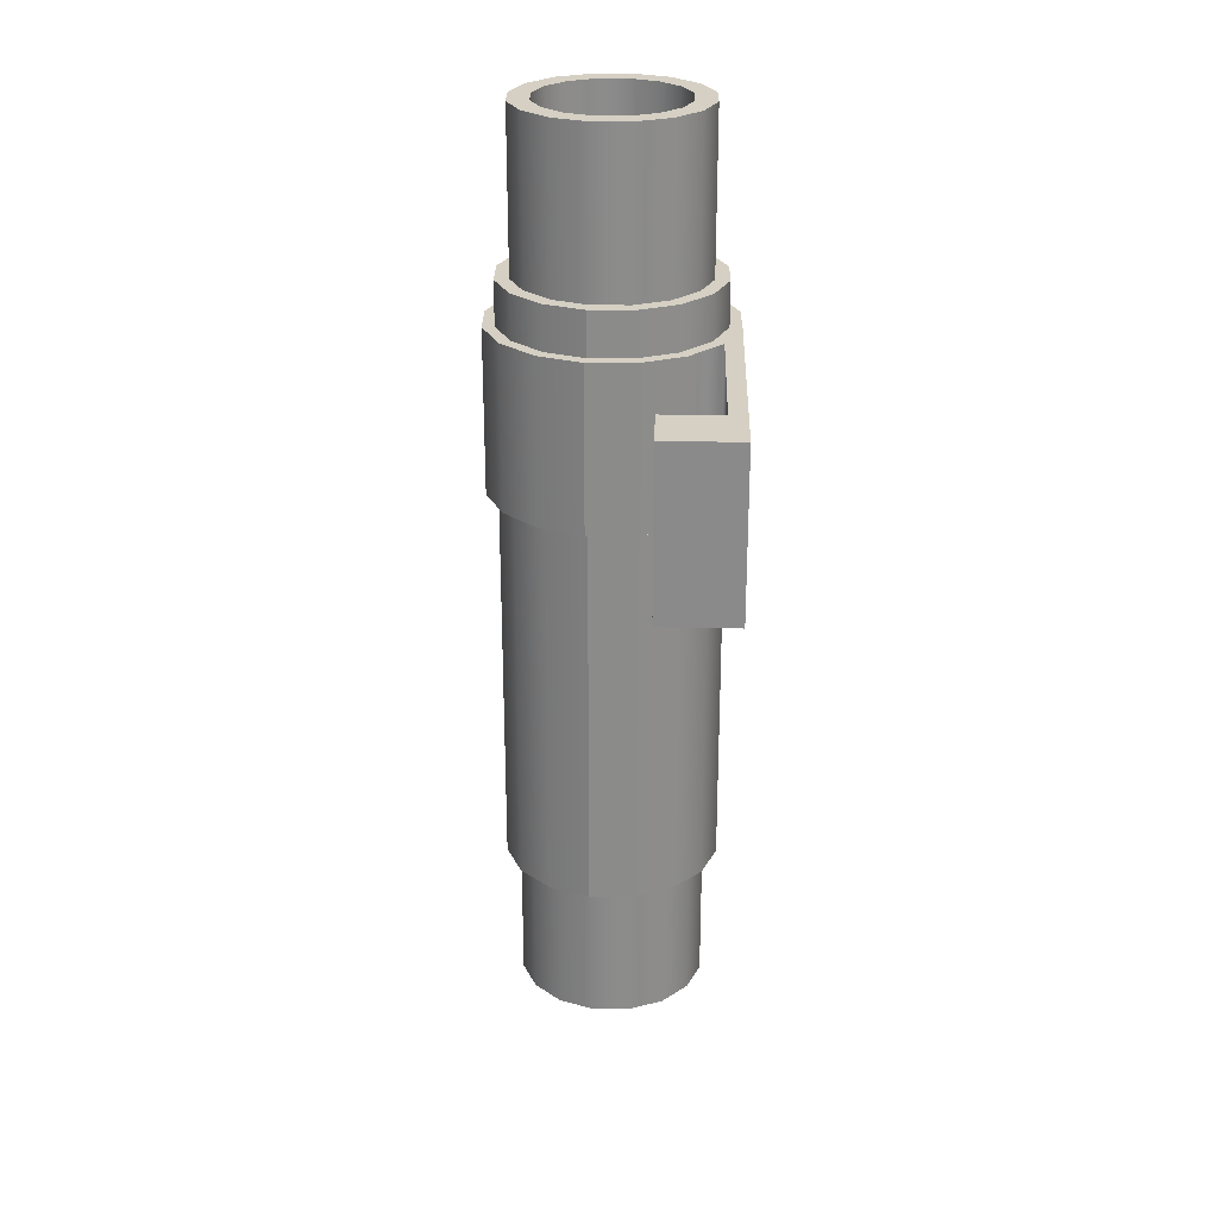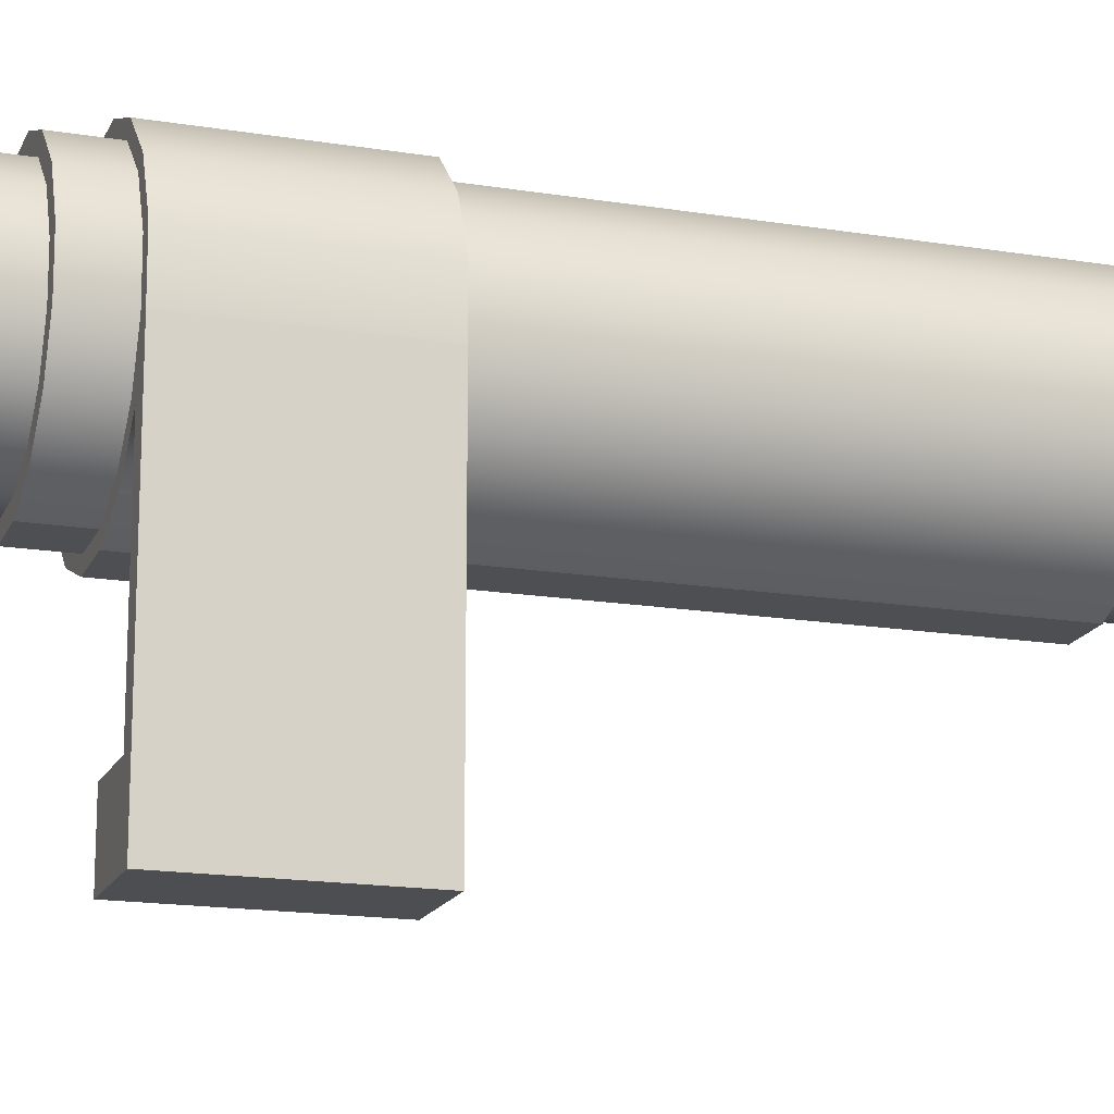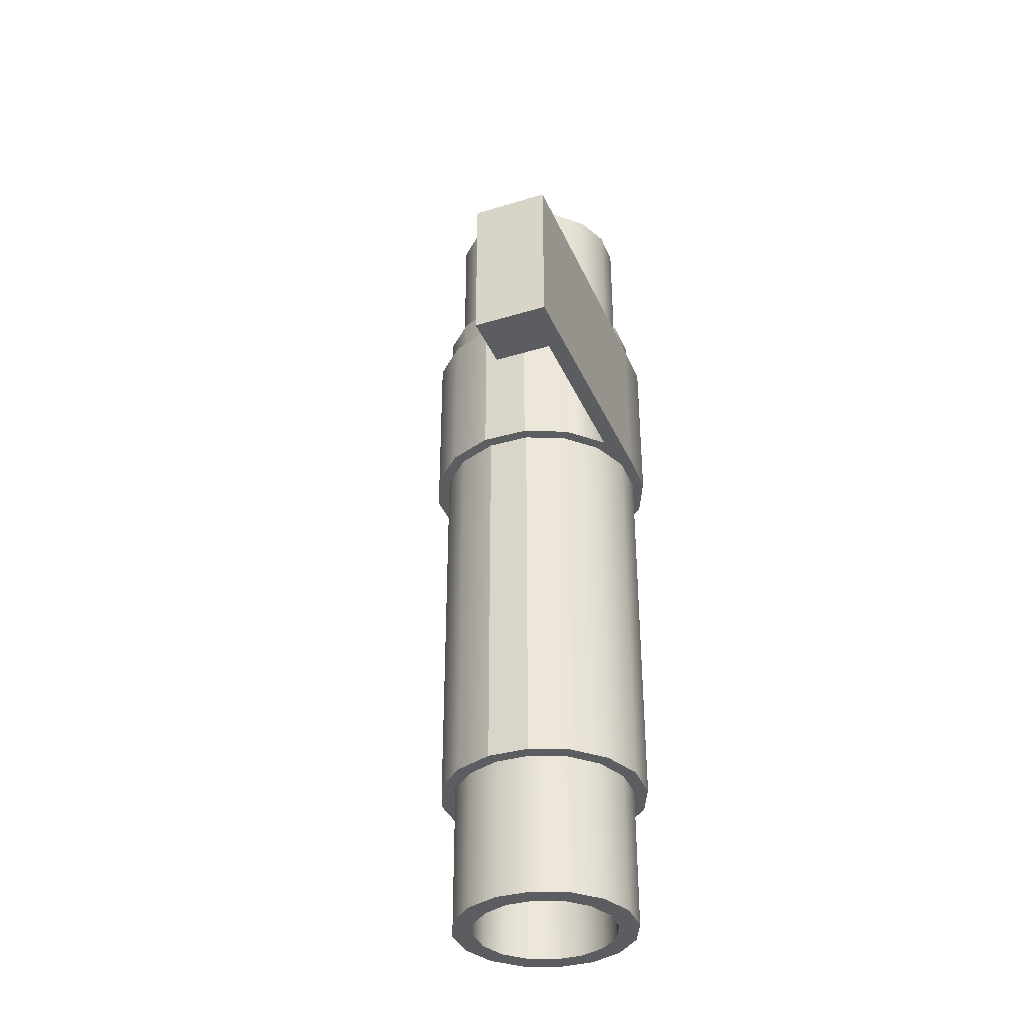
<metadata>
{"format":"obj","ext":"obj","renderer":"f3d","projection":"perspective","resolution":1024,"background":"white","views":[{"elev":26.2,"azim":1.9,"up":"+Z"},{"elev":-16.6,"azim":71.5,"up":"+Y"},{"elev":-36.2,"azim":21.7,"up":"+Z"}]}
</metadata>
<code>
o Tube2
v 0.1043 -0.7351 -0.8893
v 0.1036 -0.7 -0.8893
v 0.08941 -0.6678 -0.8893
v 0.06404 -0.6435 -0.8893
v 0.03131 -0.6308 -0.8893
v -0.003795 -0.6316 -0.8893
v -0.03594 -0.6457 -0.8893
v -0.06022 -0.6711 -0.8893
v -0.07295 -0.7038 -0.8893
v -0.07218 -0.7389 -0.8893
v -0.05804 -0.7711 -0.8893
v -0.03267 -0.7954 -0.8893
v 5.638e-05 -0.8081 -0.8893
v 0.03516 -0.8073 -0.8893
v 0.06731 -0.7932 -0.8893
v 0.09159 -0.7678 -0.8893
v 0.1043 -0.7351 -0.02219
v 0.1036 -0.7 -0.02219
v 0.08941 -0.6678 -0.02219
v 0.06404 -0.6435 -0.02219
v 0.03131 -0.6308 -0.02219
v -0.003795 -0.6316 -0.02219
v -0.03594 -0.6457 -0.02219
v -0.06022 -0.6711 -0.02219
v -0.07295 -0.7038 -0.02219
v -0.07218 -0.7389 -0.02219
v -0.05804 -0.7711 -0.02219
v -0.03267 -0.7954 -0.02219
v 5.638e-05 -0.8081 -0.02219
v 0.03516 -0.8073 -0.02219
v 0.06731 -0.7932 -0.02219
v 0.09159 -0.7678 -0.02219
v 0.08462 -0.7316 -0.8893
v 0.08403 -0.7043 -0.8893
v 0.07303 -0.6793 -0.8893
v 0.0533 -0.6604 -0.8893
v 0.02784 -0.6505 -0.8893
v 0.0005339 -0.6511 -0.8893
v -0.02447 -0.6621 -0.8893
v -0.04335 -0.6818 -0.8893
v -0.05325 -0.7073 -0.8893
v -0.05266 -0.7346 -0.8893
v -0.04166 -0.7596 -0.8893
v -0.02193 -0.7785 -0.8893
v 0.003529 -0.7884 -0.8893
v 0.03084 -0.7878 -0.8893
v 0.05584 -0.7768 -0.8893
v 0.07472 -0.7571 -0.8893
v 0.08462 -0.7316 -0.02219
v 0.08403 -0.7043 -0.02219
v 0.07303 -0.6793 -0.02219
v 0.0533 -0.6604 -0.02219
v 0.02784 -0.6505 -0.02219
v 0.0005339 -0.6511 -0.02219
v -0.02447 -0.6621 -0.02219
v -0.04335 -0.6818 -0.02219
v -0.05325 -0.7073 -0.02219
v -0.05266 -0.7346 -0.02219
v -0.04166 -0.7596 -0.02219
v -0.02193 -0.7785 -0.02219
v 0.003529 -0.7884 -0.02219
v 0.03084 -0.7878 -0.02219
v 0.05584 -0.7768 -0.02219
v 0.07472 -0.7571 -0.02219
v 0.07472 -0.7571 -0.1743
v 0.05584 -0.7768 -0.1743
v 0.03084 -0.7878 -0.1743
v 0.003529 -0.7884 -0.1743
v -0.02193 -0.7785 -0.1743
v -0.04166 -0.7596 -0.1743
v -0.05266 -0.7346 -0.1743
v -0.05325 -0.7073 -0.1743
v -0.04335 -0.6818 -0.1743
v -0.02447 -0.6621 -0.1743
v 0.0005339 -0.6511 -0.1743
v 0.02784 -0.6505 -0.1743
v 0.0533 -0.6604 -0.1743
v 0.07303 -0.6793 -0.1743
v 0.08403 -0.7043 -0.1743
v 0.08462 -0.7316 -0.1743
v 0.09159 -0.7678 -0.1743
v 0.06731 -0.7932 -0.1743
v 0.03516 -0.8073 -0.1743
v 5.638e-05 -0.8081 -0.1743
v -0.03267 -0.7954 -0.1743
v -0.05804 -0.7711 -0.1743
v -0.07218 -0.7389 -0.1743
v -0.07295 -0.7038 -0.1743
v -0.06022 -0.6711 -0.1743
v -0.03594 -0.6457 -0.1743
v -0.003795 -0.6316 -0.1743
v 0.03131 -0.6308 -0.1743
v 0.06404 -0.6435 -0.1743
v 0.08941 -0.6678 -0.1743
v 0.1036 -0.7 -0.1743
v 0.1043 -0.7351 -0.1743
v 0.07472 -0.7571 -0.7501
v 0.05584 -0.7768 -0.7501
v 0.03084 -0.7878 -0.7501
v 0.003529 -0.7884 -0.7501
v -0.02193 -0.7785 -0.7501
v -0.04166 -0.7596 -0.7501
v -0.05266 -0.7346 -0.7501
v -0.05325 -0.7073 -0.7501
v -0.04335 -0.6818 -0.7501
v -0.02447 -0.6621 -0.7501
v 0.0005339 -0.6511 -0.7501
v 0.02784 -0.6505 -0.7501
v 0.0533 -0.6604 -0.7501
v 0.07303 -0.6793 -0.7501
v 0.08403 -0.7043 -0.7501
v 0.08462 -0.7316 -0.7501
v 0.09159 -0.7678 -0.7501
v 0.06731 -0.7932 -0.7501
v 0.03516 -0.8073 -0.7501
v 5.638e-05 -0.8081 -0.7501
v -0.03267 -0.7954 -0.7501
v -0.05804 -0.7711 -0.7501
v -0.07218 -0.7389 -0.7501
v -0.07295 -0.7038 -0.7501
v -0.06022 -0.6711 -0.7501
v -0.03594 -0.6457 -0.7501
v -0.003795 -0.6316 -0.7501
v 0.03131 -0.6308 -0.7501
v 0.06404 -0.6435 -0.7501
v 0.08941 -0.6678 -0.7501
v 0.1036 -0.7 -0.7501
v 0.1043 -0.7351 -0.7501
v 0.1031 -0.7751 -0.1743
v 0.07513 -0.8043 -0.1743
v 0.03812 -0.8206 -0.1743
v -0.002313 -0.8215 -0.1743
v -0.04 -0.8069 -0.1743
v -0.06921 -0.7789 -0.1743
v -0.0855 -0.7419 -0.1743
v -0.08638 -0.7014 -0.1743
v -0.07173 -0.6638 -0.1743
v -0.04376 -0.6345 -0.1743
v -0.006748 -0.6183 -0.1743
v 0.03368 -0.6174 -0.1743
v 0.07137 -0.632 -0.1743
v 0.1006 -0.66 -0.1743
v 0.1169 -0.697 -0.1743
v 0.1178 -0.7374 -0.1743
v 0.1031 -0.7751 -0.7501
v 0.07513 -0.8043 -0.7501
v 0.03812 -0.8206 -0.7501
v -0.002313 -0.8215 -0.7501
v -0.04 -0.8069 -0.7501
v -0.06921 -0.7789 -0.7501
v -0.0855 -0.7419 -0.7501
v -0.08638 -0.7014 -0.7501
v -0.07173 -0.6638 -0.7501
v -0.04376 -0.6345 -0.7501
v -0.006748 -0.6183 -0.7501
v 0.03368 -0.6174 -0.7501
v 0.07137 -0.632 -0.7501
v 0.1006 -0.66 -0.7501
v 0.1169 -0.697 -0.7501
v 0.1178 -0.7374 -0.7501
v 0.08438 -0.7205 -0.6754
v 0.08427 -0.7154 -0.6754
v 0.08427 -0.7154 -0.7385
v 0.08438 -0.7205 -0.7385
v -0.05301 -0.7184 -0.6754
v -0.0529 -0.7235 -0.6754
v -0.0529 -0.7235 -0.7385
v -0.05301 -0.7184 -0.7385
v 0.01464 -0.7881 -0.6754
v 0.01972 -0.788 -0.6754
v 0.01972 -0.788 -0.7385
v 0.01464 -0.7881 -0.7385
v 0.0147 -0.7089 -0.6761
v 0.01967 -0.7088 -0.6761
v 0.01967 -0.7088 -0.7378
v 0.0147 -0.7089 -0.7378
v 0.02445 -0.7879 -0.373
v 0.009914 -0.7882 -0.373
v -0.0528 -0.7282 -0.373
v -0.05311 -0.7137 -0.373
v 0.08416 -0.7107 -0.373
v 0.08448 -0.7252 -0.373
v 0.1178 -0.7374 -0.373
v 0.1169 -0.697 -0.373
v 0.1006 -0.66 -0.373
v 0.07137 -0.632 -0.373
v 0.03368 -0.6174 -0.373
v -0.006748 -0.6183 -0.373
v -0.04376 -0.6345 -0.373
v -0.07173 -0.6638 -0.373
v -0.08638 -0.7014 -0.373
v -0.0855 -0.7419 -0.373
v -0.06921 -0.7789 -0.373
v -0.04 -0.8069 -0.373
v -0.002313 -0.8215 -0.373
v 0.03812 -0.8206 -0.373
v 0.07513 -0.8043 -0.373
v 0.1031 -0.7751 -0.373
v 0.08462 -0.7316 -0.373
v 0.08403 -0.7043 -0.373
v 0.07303 -0.6793 -0.373
v 0.0533 -0.6604 -0.373
v 0.02784 -0.6505 -0.373
v 0.0005339 -0.6511 -0.373
v -0.02447 -0.6621 -0.373
v -0.04335 -0.6818 -0.373
v -0.05325 -0.7073 -0.373
v -0.05266 -0.7346 -0.373
v -0.04166 -0.7596 -0.373
v -0.02193 -0.7785 -0.373
v 0.003529 -0.7884 -0.373
v 0.03084 -0.7878 -0.373
v 0.05584 -0.7768 -0.373
v 0.07472 -0.7571 -0.373
v 0.07472 -0.7571 -0.2161
v 0.05584 -0.7768 -0.2161
v 0.03084 -0.7878 -0.2161
v 0.003529 -0.7884 -0.2161
v -0.02193 -0.7785 -0.2161
v -0.04166 -0.7596 -0.2161
v -0.05266 -0.7346 -0.2161
v -0.05325 -0.7073 -0.2161
v -0.04335 -0.6818 -0.2161
v -0.02447 -0.6621 -0.2161
v 0.0005339 -0.6511 -0.2161
v 0.02784 -0.6505 -0.2161
v 0.0533 -0.6604 -0.2161
v 0.07303 -0.6793 -0.2161
v 0.08403 -0.7043 -0.2161
v 0.08462 -0.7316 -0.2161
v 0.1031 -0.7751 -0.2161
v 0.07513 -0.8043 -0.2161
v 0.03812 -0.8206 -0.2161
v -0.002313 -0.8215 -0.2161
v -0.04 -0.8069 -0.2161
v -0.06921 -0.7789 -0.2161
v -0.0855 -0.7419 -0.2161
v -0.08638 -0.7014 -0.2161
v -0.07173 -0.6638 -0.2161
v -0.04376 -0.6345 -0.2161
v -0.006748 -0.6183 -0.2161
v 0.03368 -0.6174 -0.2161
v 0.07137 -0.632 -0.2161
v 0.1006 -0.66 -0.2161
v 0.1169 -0.697 -0.2161
v 0.1178 -0.7374 -0.2161
v 0.02764 -0.7879 -0.2161
v 0.006722 -0.7883 -0.2161
v -0.05273 -0.7314 -0.2161
v -0.05318 -0.7105 -0.2161
v 0.0841 -0.7075 -0.2161
v 0.08455 -0.7284 -0.2161
v 0.129 -0.7394 -0.373
v 0.128 -0.6945 -0.373
v 0.1099 -0.6534 -0.373
v 0.07751 -0.6224 -0.373
v 0.03567 -0.6061 -0.373
v -0.009222 -0.6071 -0.373
v -0.05032 -0.6252 -0.373
v -0.08137 -0.6576 -0.373
v -0.09764 -0.6995 -0.373
v -0.09666 -0.7444 -0.373
v -0.07858 -0.7854 -0.373
v -0.04614 -0.8165 -0.373
v -0.004298 -0.8328 -0.373
v 0.04059 -0.8318 -0.373
v 0.08169 -0.8137 -0.373
v 0.1127 -0.7813 -0.373
v 0.1127 -0.7813 -0.2161
v 0.08169 -0.8137 -0.2161
v 0.04059 -0.8318 -0.2161
v -0.004298 -0.8328 -0.2161
v -0.04614 -0.8165 -0.2161
v -0.07858 -0.7854 -0.2161
v -0.09666 -0.7444 -0.2161
v -0.09764 -0.6995 -0.2161
v -0.08137 -0.6576 -0.2161
v -0.05032 -0.6252 -0.2161
v -0.009222 -0.6071 -0.2161
v 0.03567 -0.6061 -0.2161
v 0.07751 -0.6224 -0.2161
v 0.1099 -0.6534 -0.2161
v 0.128 -0.6945 -0.2161
v 0.129 -0.7394 -0.2161
v 0.02421 -0.7767 -0.373
v 0.00967 -0.777 -0.373
v -0.04159 -0.728 -0.373
v -0.0419 -0.7134 -0.373
v 0.07296 -0.7109 -0.373
v 0.07327 -0.7255 -0.373
v 0.07336 -0.7296 -0.373
v 0.07287 -0.7068 -0.373
v 0.06366 -0.6859 -0.373
v 0.04715 -0.67 -0.373
v 0.02586 -0.6618 -0.373
v 0.003008 -0.6623 -0.373
v -0.01791 -0.6715 -0.373
v -0.03371 -0.688 -0.373
v -0.04199 -0.7093 -0.373
v -0.0415 -0.7321 -0.373
v -0.03229 -0.753 -0.373
v -0.01578 -0.7688 -0.373
v 0.005514 -0.7771 -0.373
v 0.02836 -0.7766 -0.373
v 0.04928 -0.7674 -0.373
v 0.06508 -0.7509 -0.373
v 0.06508 -0.7509 -0.2161
v 0.04928 -0.7674 -0.2161
v 0.02836 -0.7766 -0.2161
v 0.005514 -0.7771 -0.2161
v -0.01578 -0.7688 -0.2161
v -0.03229 -0.753 -0.2161
v -0.0415 -0.7321 -0.2161
v -0.04199 -0.7093 -0.2161
v -0.03371 -0.688 -0.2161
v -0.01791 -0.6715 -0.2161
v 0.003008 -0.6623 -0.2161
v 0.02586 -0.6618 -0.2161
v 0.04715 -0.67 -0.2161
v 0.06366 -0.6859 -0.2161
v 0.07287 -0.7068 -0.2161
v 0.07336 -0.7296 -0.2161
v 0.0274 -0.7766 -0.2161
v 0.006477 -0.7771 -0.2161
v -0.04152 -0.7312 -0.2161
v -0.04197 -0.7102 -0.2161
v 0.07289 -0.7077 -0.2161
v 0.07334 -0.7287 -0.2161
v 0.129 -1.005 -0.373
v 0.129 -1.005 -0.2161
v 0.1127 -1.005 -0.2161
v 0.1127 -1.005 -0.373
v 0.1127 -0.9492 -0.373
v 0.1127 -0.9492 -0.2161
v 0.05632 -0.9492 -0.2161
v 0.05632 -0.9492 -0.373
v 0.05632 -1.005 -0.373
v 0.05632 -1.005 -0.2161
g Tube2_Tube2_auv
f 1 33 34 2
f 2 34 35 3
f 3 35 36 4
f 4 36 37 5
f 5 37 38 6
f 6 38 39 7
f 7 39 40 8
f 8 40 41 9
f 9 41 42 10
f 10 42 43 11
f 11 43 44 12
f 12 44 45 13
f 13 45 46 14
f 14 46 47 15
f 15 47 48 16
f 16 48 33 1
f 17 96 95 18
f 18 95 94 19
f 19 94 93 20
f 20 93 92 21
f 21 92 91 22
f 22 91 90 23
f 23 90 89 24
f 24 89 88 25
f 25 88 87 26
f 26 87 86 27
f 27 86 85 28
f 28 85 84 29
f 29 84 83 30
f 30 83 82 31
f 31 82 81 32
f 32 81 96 17
f 113 128 160 145
f 129 231 246 144
f 130 232 231 129
f 131 233 232 130
f 133 235 234 132
f 134 236 235 133
f 135 237 236 134
f 136 238 237 135
f 137 239 238 136
f 138 240 239 137
f 139 241 240 138
f 140 242 241 139
f 141 243 242 140
f 142 244 243 141
f 143 245 244 142
f 144 246 245 143
f 145 146 114 113
f 146 147 115 114
f 147 148 116 115
f 148 149 117 116
f 149 150 118 117
f 150 151 119 118
f 151 152 120 119
f 152 153 121 120
f 153 154 122 121
f 154 155 123 122
f 155 156 124 123
f 156 157 125 124
f 157 158 126 125
f 158 159 127 126
f 159 160 128 127
f 161 166 167 164
f 162 165 166 161
f 163 168 165 162
f 164 167 168 163
f 169 173 176 172
f 170 174 173 169
f 171 175 174 170
f 172 176 175 171
f 174 175 176 173
f 182 290 289 181
f 195 196 266 265
f 212 177 285 304
f 215 307 308 216
f 219 311 312 220
f 223 315 316 224
f 226 318 319 227
f 228 320 321 229
f 234 272 271 233
f 247 217 309 323
f 284 330 329 253
f 285 286 324 323
f 291 306 307 322
f 292 289 327 321
f 292 293 201 200
f 294 295 203 202
f 297 298 206 205
f 299 288 180 207
f 300 287 325 313
f 300 301 209 208
f 302 303 211 210
f 305 306 214 213
f 309 308 305 304
f 315 314 299 298
f 317 316 297 296
f 320 319 294 293
f 324 310 218 248
f 325 326 250 249
f 328 322 230 252
f 333 336 335 334
f 1 128 113 16
f 2 127 128 1
f 3 126 127 2
f 4 125 126 3
f 5 124 125 4
f 6 123 124 5
f 7 122 123 6
f 8 121 122 7
f 9 120 121 8
f 10 119 120 9
f 11 118 119 10
f 12 117 118 11
f 13 116 117 12
f 14 115 116 13
f 15 114 115 14
f 16 113 114 15
f 17 49 64 32
f 18 50 49 17
f 19 51 50 18
f 20 52 51 19
f 21 53 52 20
f 22 54 53 21
f 23 55 54 22
f 24 56 55 23
f 25 57 56 24
f 26 58 57 25
f 27 59 58 26
f 28 60 59 27
f 29 61 60 28
f 30 62 61 29
f 31 63 62 30
f 32 64 63 31
f 132 234 233 131
f 178 286 285 177
f 183 184 254 253
f 184 185 255 254
f 185 186 256 255
f 186 187 257 256
f 187 188 258 257
f 188 189 259 258
f 189 190 260 259
f 190 191 261 260
f 191 192 262 261
f 192 193 263 262
f 193 194 264 263
f 194 195 265 264
f 196 195 148 147
f 196 197 267 266
f 197 198 268 267
f 199 214 306 291
f 200 181 289 292
f 208 179 287 300
f 216 308 309 217
f 218 310 311 219
f 220 312 313 221
f 224 316 317 225
f 227 319 320 228
f 230 322 307 215
f 231 269 284 246
f 232 270 269 231
f 233 271 270 232
f 235 273 272 234
f 236 274 273 235
f 237 275 274 236
f 238 276 275 237
f 239 277 276 238
f 240 278 277 239
f 241 279 278 240
f 242 280 279 241
f 243 281 280 242
f 244 282 281 243
f 245 283 282 244
f 246 284 283 245
f 253 268 198 183
f 265 266 271 272
f 287 288 326 325
f 293 294 202 201
f 295 296 204 203
f 298 299 207 206
f 304 285 323 309
f 304 305 213 212
f 308 307 306 305
f 310 324 286 303
f 312 311 302 301
f 316 315 298 297
f 319 318 295 294
f 321 320 293 292
f 322 328 290 291
f 323 324 248 247
f 326 314 222 250
f 327 328 252 251
f 330 331 332 329
f 331 338 337 332
f 81 129 144 96
f 82 130 129 81
f 83 131 130 82
f 84 132 131 83
f 85 133 132 84
f 86 134 133 85
f 87 135 134 86
f 88 136 135 87
f 89 137 136 88
f 90 138 137 89
f 91 139 138 90
f 92 140 139 91
f 93 141 140 92
f 94 142 141 93
f 95 143 142 94
f 96 144 143 95
f 145 160 183 198
f 180 288 287 179
f 184 183 160 159
f 185 184 159 158
f 186 185 158 157
f 187 186 157 156
f 188 187 156 155
f 189 188 155 154
f 190 189 154 153
f 191 190 153 152
f 192 191 152 151
f 193 192 151 150
f 194 193 150 149
f 195 194 149 148
f 197 196 147 146
f 198 197 146 145
f 222 314 315 223
f 249 221 313 325
f 251 229 321 327
f 253 254 283 284
f 253 329 332 333 268
f 254 255 282 283
f 255 256 281 282
f 256 257 280 281
f 257 258 279 280
f 258 259 278 279
f 259 260 277 278
f 260 261 276 277
f 261 262 275 276
f 262 263 274 275
f 263 264 273 274
f 264 265 272 273
f 269 334 331 330 284
f 289 290 328 327
f 291 290 182 199
f 296 297 205 204
f 301 302 210 209
f 303 286 178 211
f 311 310 303 302
f 313 312 301 300
f 314 326 288 299
f 318 317 296 295
f 332 337 336 333
f 334 335 338 331
f 33 112 111 34
f 34 111 110 35
f 35 110 109 36
f 36 109 108 37
f 37 108 107 38
f 38 107 106 39
f 39 106 105 40
f 40 105 104 41
f 41 104 103 42
f 42 103 102 43
f 43 102 101 44
f 44 101 100 45
f 45 100 99 46
f 46 99 98 47
f 47 98 97 48
f 48 97 112 33
f 97 98 213 214
f 98 99 212 213
f 99 171 170 177 212
f 100 101 210 211
f 100 172 171 99
f 101 102 209 210
f 102 103 208 209
f 103 167 166 179 208
f 104 105 206 207
f 104 168 167 103
f 105 106 205 206
f 106 107 204 205
f 107 108 203 204
f 108 109 202 203
f 109 110 201 202
f 110 111 200 201
f 111 163 162 181 200
f 112 164 163 111
f 161 182 181 162
f 165 180 179 166
f 169 178 177 170
f 199 182 161 164 112
f 207 180 165 168 104
f 211 178 169 172 100
f 214 199 112 97
f 225 317 318 226
f 266 267 270 271
f 267 268 269 270
f 268 333 334 269
f 336 337 338 335
f 49 80 65 64
f 50 79 80 49
f 51 78 79 50
f 52 77 78 51
f 53 76 77 52
f 54 75 76 53
f 55 74 75 54
f 56 73 74 55
f 57 72 73 56
f 58 71 72 57
f 59 70 71 58
f 60 69 70 59
f 61 68 69 60
f 62 67 68 61
f 63 66 67 62
f 64 65 66 63
f 65 215 216 66
f 66 216 217 67
f 67 217 247
f 67 247 248 68
f 68 218 219 69
f 69 219 220 70
f 70 220 221 71
f 71 221 249
f 71 249 250 72
f 72 222 223 73
f 73 223 224 74
f 74 224 225 75
f 75 225 226 76
f 76 226 227 77
f 77 227 228 78
f 78 228 229 79
f 79 229 251
f 79 251 252 80
f 80 230 215 65
f 248 218 68
f 250 222 72
f 252 230 80

</code>
